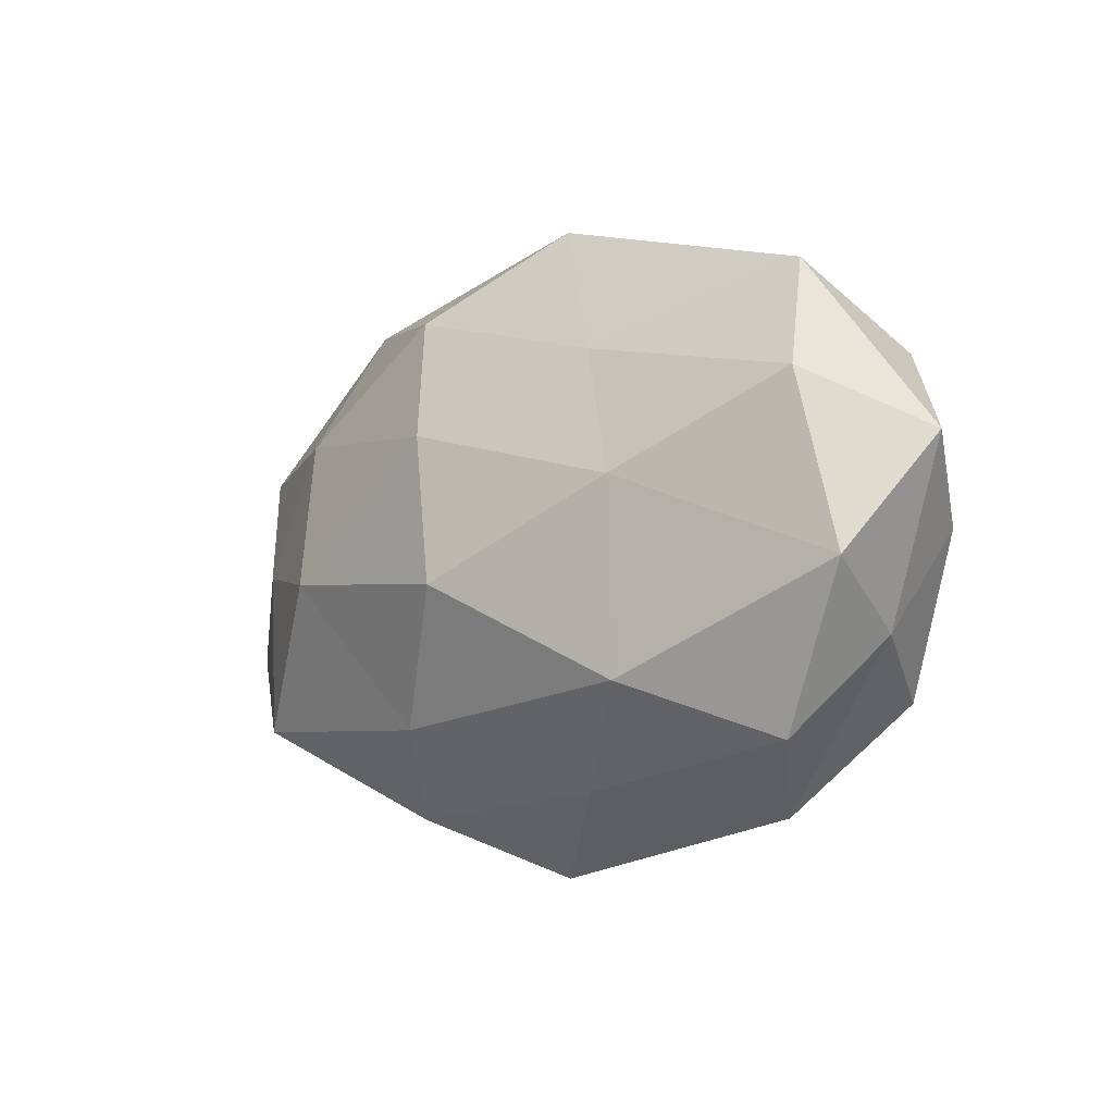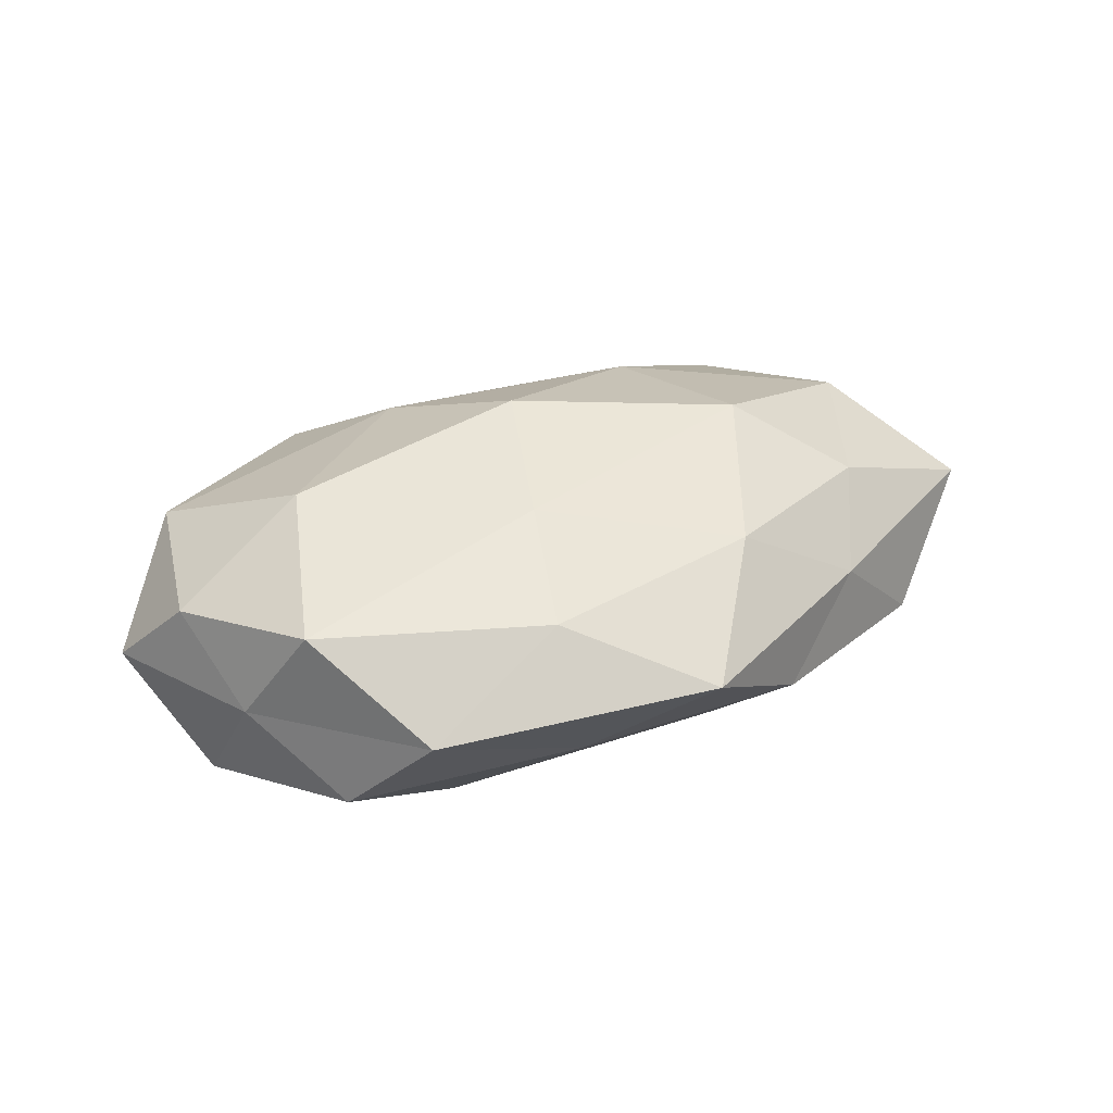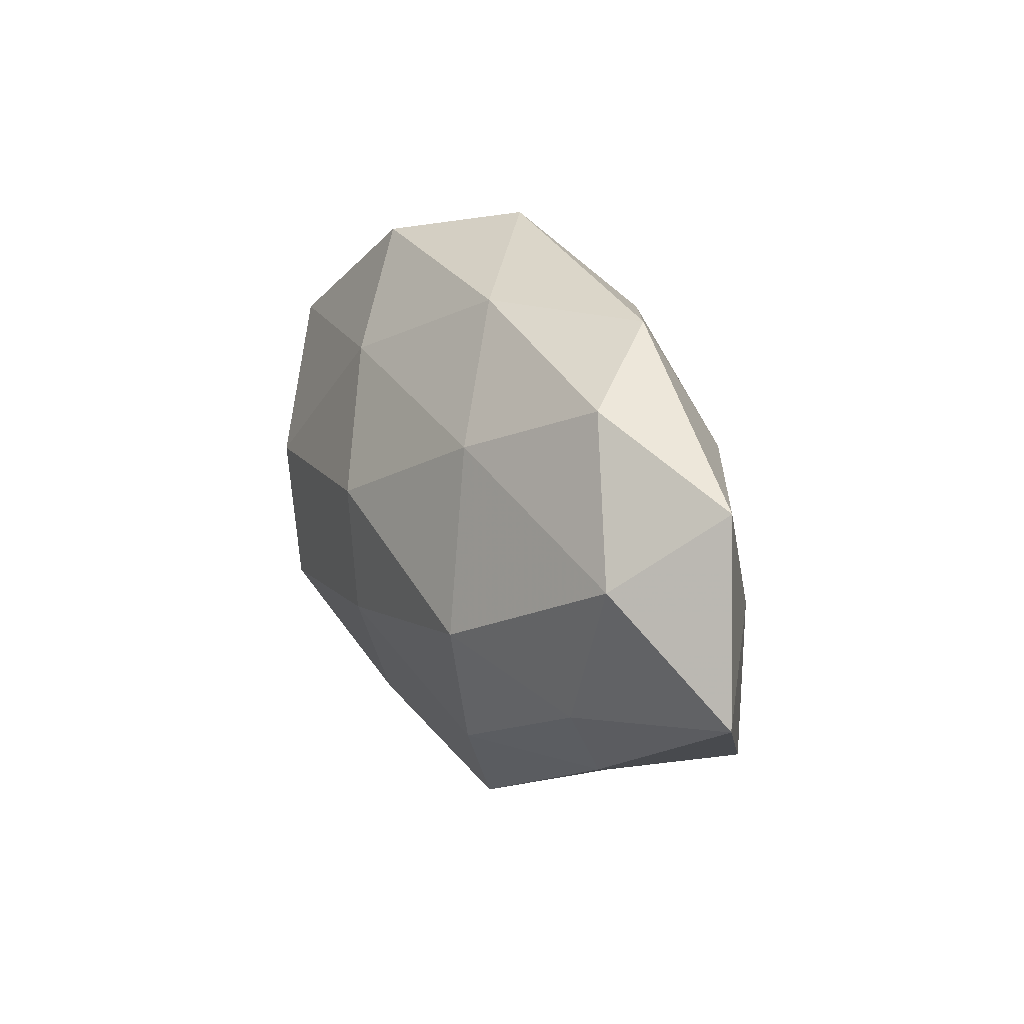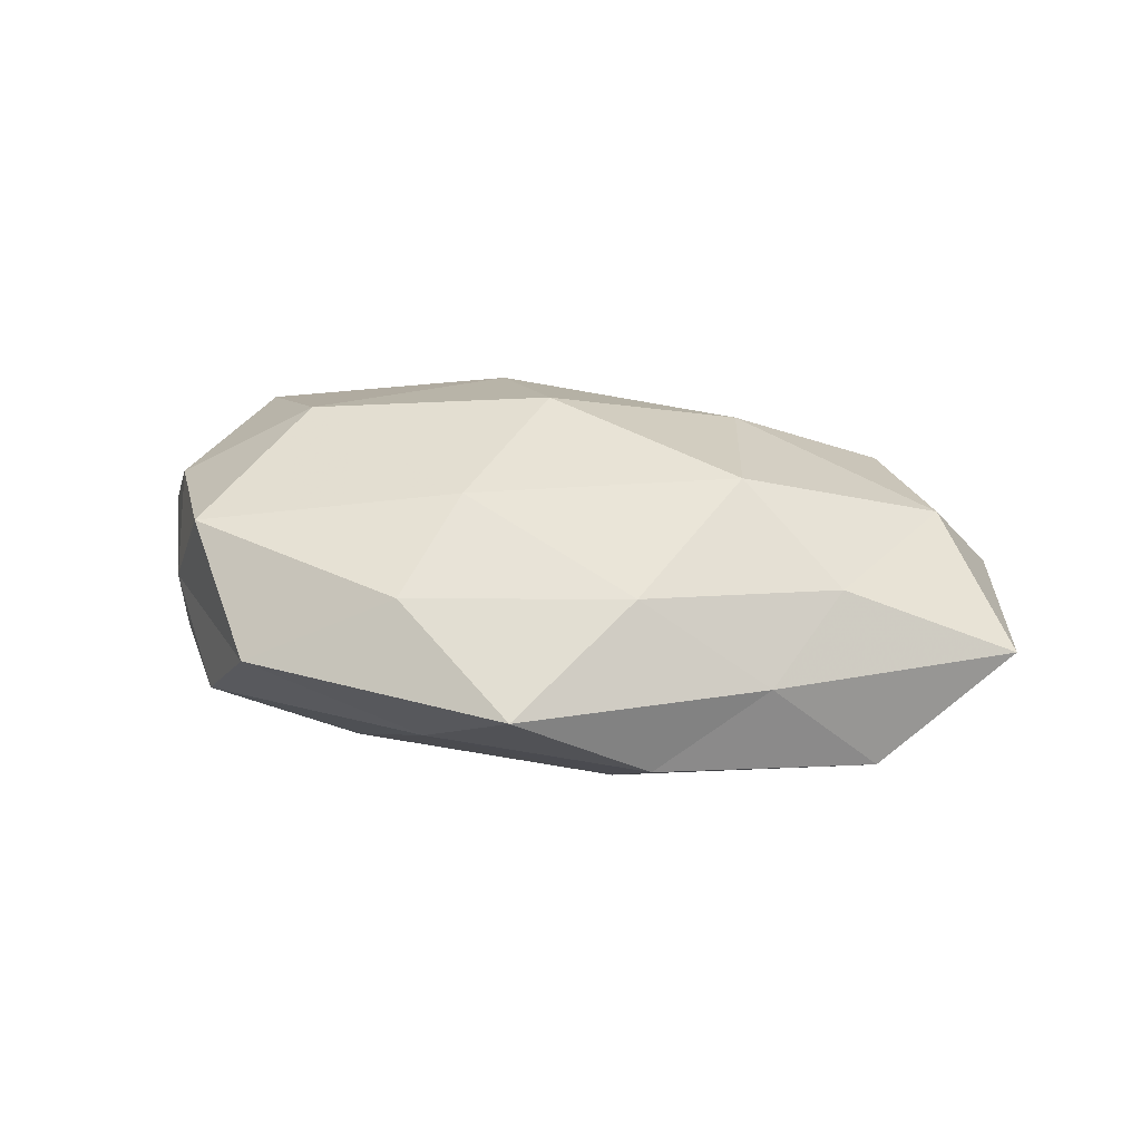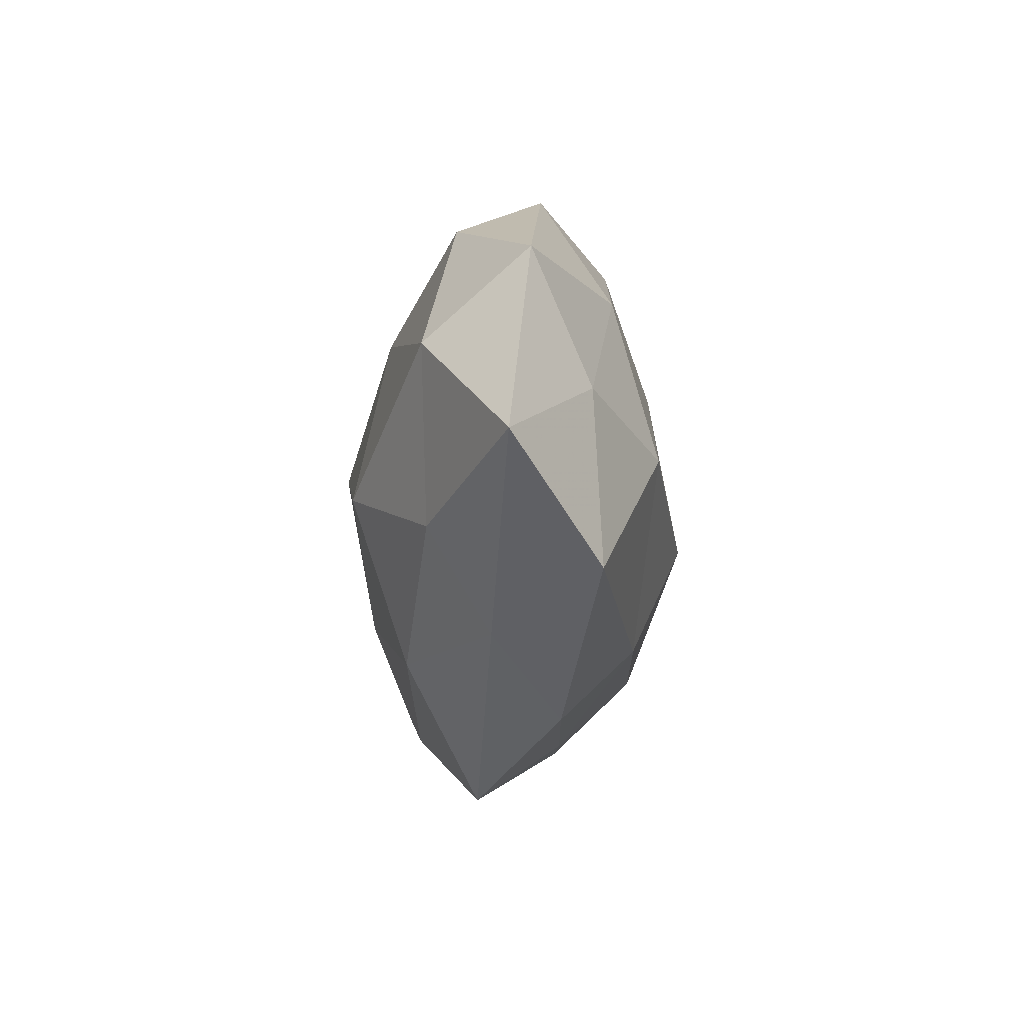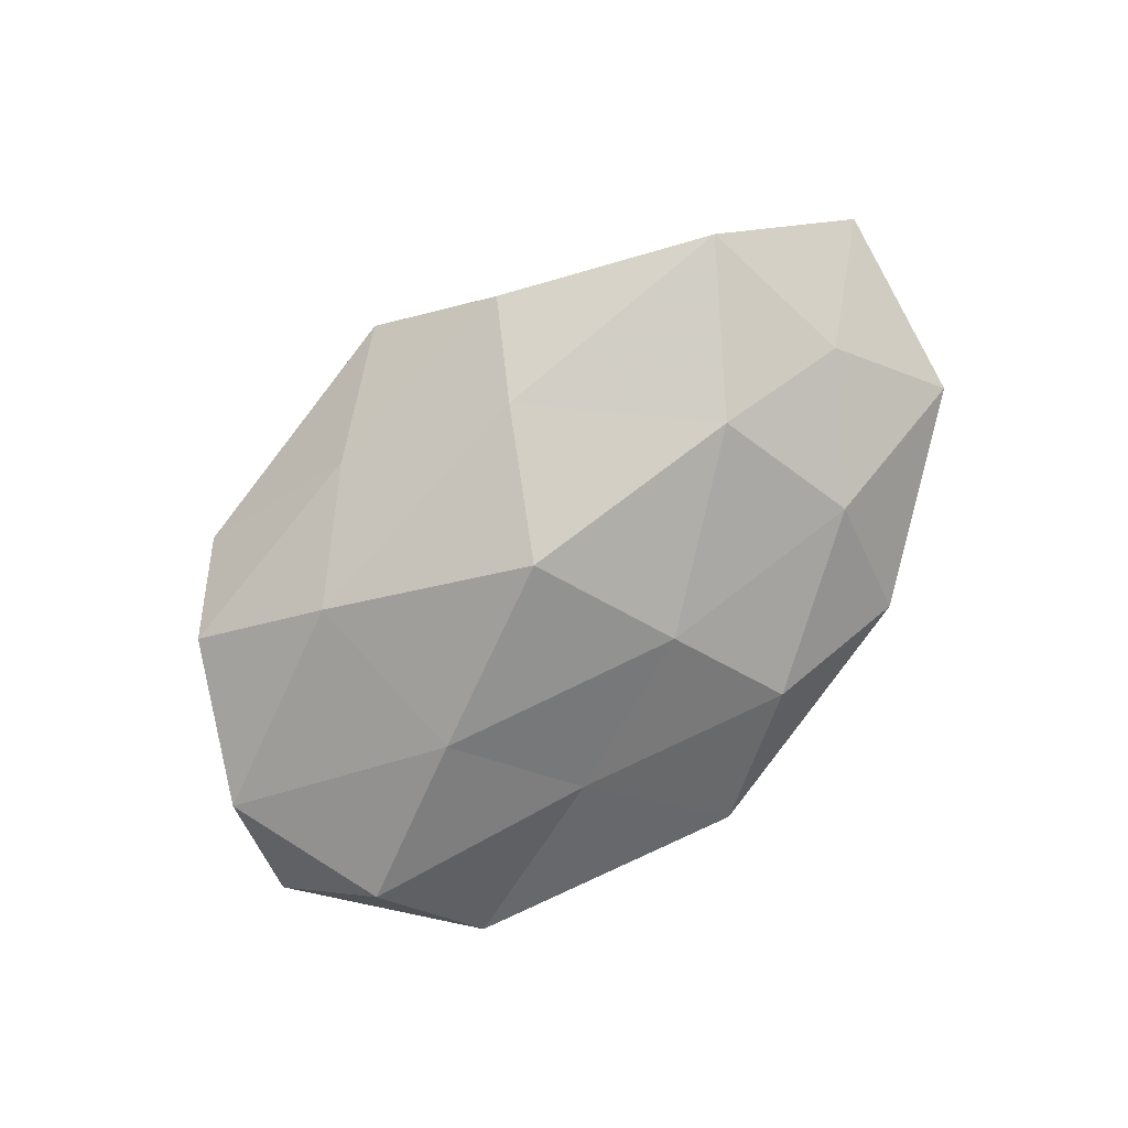
<metadata>
{"format":"obj","ext":"obj","renderer":"f3d","projection":"perspective","resolution":1024,"background":"white","views":[{"elev":-8.4,"azim":-137.4,"up":"+Y"},{"elev":34.3,"azim":-27.3,"up":"+Z"},{"elev":18.4,"azim":62.4,"up":"+Y"},{"elev":33.1,"azim":12.8,"up":"+Z"},{"elev":-17.8,"azim":88.2,"up":"+Y"},{"elev":-78.7,"azim":41.4,"up":"+Z"}]}
</metadata>
<code>
v -0.01149 -0.02828 0.01143
v -0.02087 0.004732 -0.01816
v 0.04469 -0.02018 -0.009303
v 0.03486 0.0158 -0.01151
v -0.03724 0.02903 -0.004056
v 0.009104 0.01293 -0.0182
v 0.03228 -0.02471 0.002897
v -0.03933 -0.01975 0.01313
v 0.04781 0.005186 0.01124
v -0.02083 -0.01804 -0.0174
v 0.004588 -0.03914 0.003982
v -0.01105 0.02081 0.01481
v 0.03104 -0.002843 -0.01713
v -0.03142 0.00209 0.0179
v -0.01976 0.0344 0.00592
v -0.007287 -0.01389 0.01777
v -0.04525 -0.01343 0.0003754
v 0.02084 0.01564 0.01548
v -0.04296 0.0193 0.008848
v -0.04779 -0.006334 -0.01216
v -0.0374 -0.02482 -0.007941
v 0.002891 -0.005829 -0.02238
v 0.01961 -0.03197 -0.005807
v -0.02963 -0.03266 0.002707
v -0.002782 0.03854 -0.004497
v 0.04686 0.0003235 -0.008174
v 0.01385 0.02851 -0.0124
v 0.01122 0.03087 0.007159
v 0.0309 0.03113 -0.003131
v -0.00102 0.004808 0.02152
v -0.008615 -0.02946 -0.007084
v -0.0128 0.02116 -0.0121
v 0.01616 -0.02449 0.01295
v 0.03863 -0.01363 0.01049
v -0.05381 0.007603 -0.002032
v 0.01289 -0.02174 -0.01529
v -0.04831 -0.001308 0.008262
v -0.04221 0.01459 -0.01252
v 0.02508 -0.006224 0.01963
v 0.05938 -0.009082 0.001675
v 0.03851 0.02343 0.007316
v 0.05413 0.01448 -0.0009486
f 13 6 4
f 8 1 16
f 8 16 14
f 14 12 19
f 19 15 5
f 19 12 15
f 20 2 10
f 21 20 10
f 17 20 21
f 6 22 2
f 10 2 22
f 13 22 6
f 3 7 23
f 23 7 11
f 8 24 1
f 1 24 11
f 17 24 8
f 17 21 24
f 5 15 25
f 26 3 13
f 26 13 4
f 4 6 27
f 15 12 28
f 12 18 28
f 28 25 15
f 4 27 29
f 29 27 25
f 29 25 28
f 14 30 12
f 14 16 30
f 12 30 18
f 10 31 21
f 11 31 23
f 24 31 11
f 24 21 31
f 6 2 32
f 5 25 32
f 27 6 32
f 32 25 27
f 11 33 1
f 7 33 11
f 16 1 33
f 7 34 33
f 19 5 35
f 35 20 17
f 3 36 13
f 22 36 10
f 13 36 22
f 3 23 36
f 36 31 10
f 36 23 31
f 37 8 14
f 37 17 8
f 37 14 19
f 37 35 17
f 37 19 35
f 20 38 2
f 32 2 38
f 38 5 32
f 35 5 38
f 35 38 20
f 9 18 39
f 30 16 39
f 39 18 30
f 16 33 39
f 34 9 39
f 39 33 34
f 40 7 3
f 26 40 3
f 40 34 7
f 40 9 34
f 9 41 18
f 28 18 41
f 41 29 28
f 26 4 42
f 4 29 42
f 42 9 40
f 26 42 40
f 42 41 9
f 42 29 41

</code>
